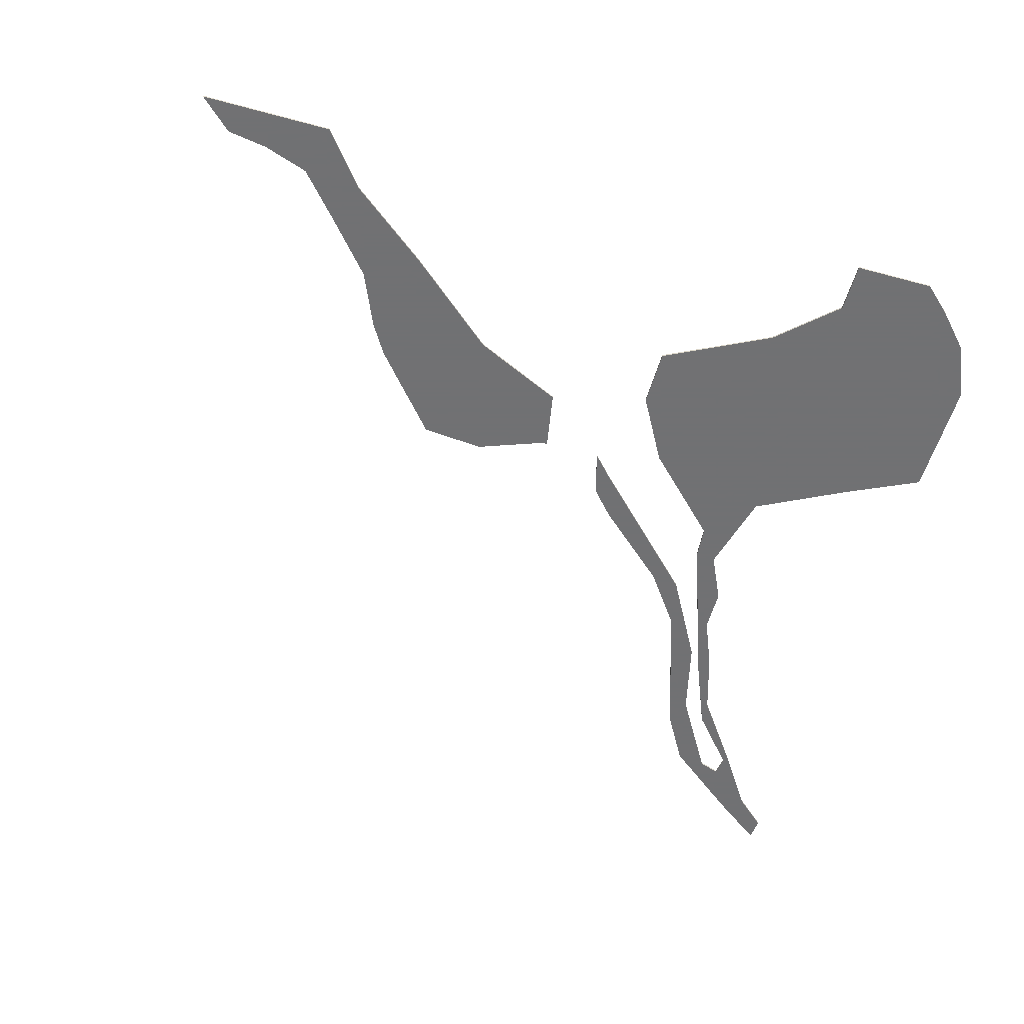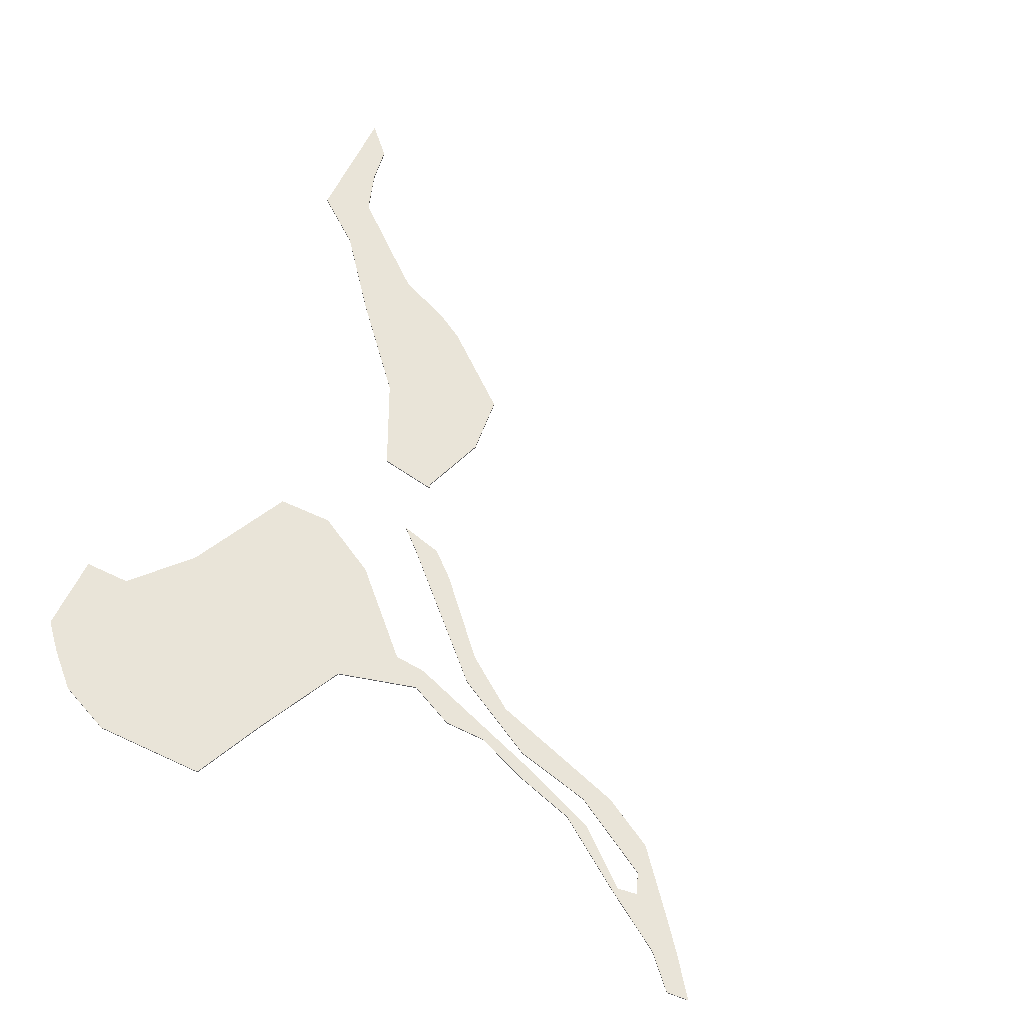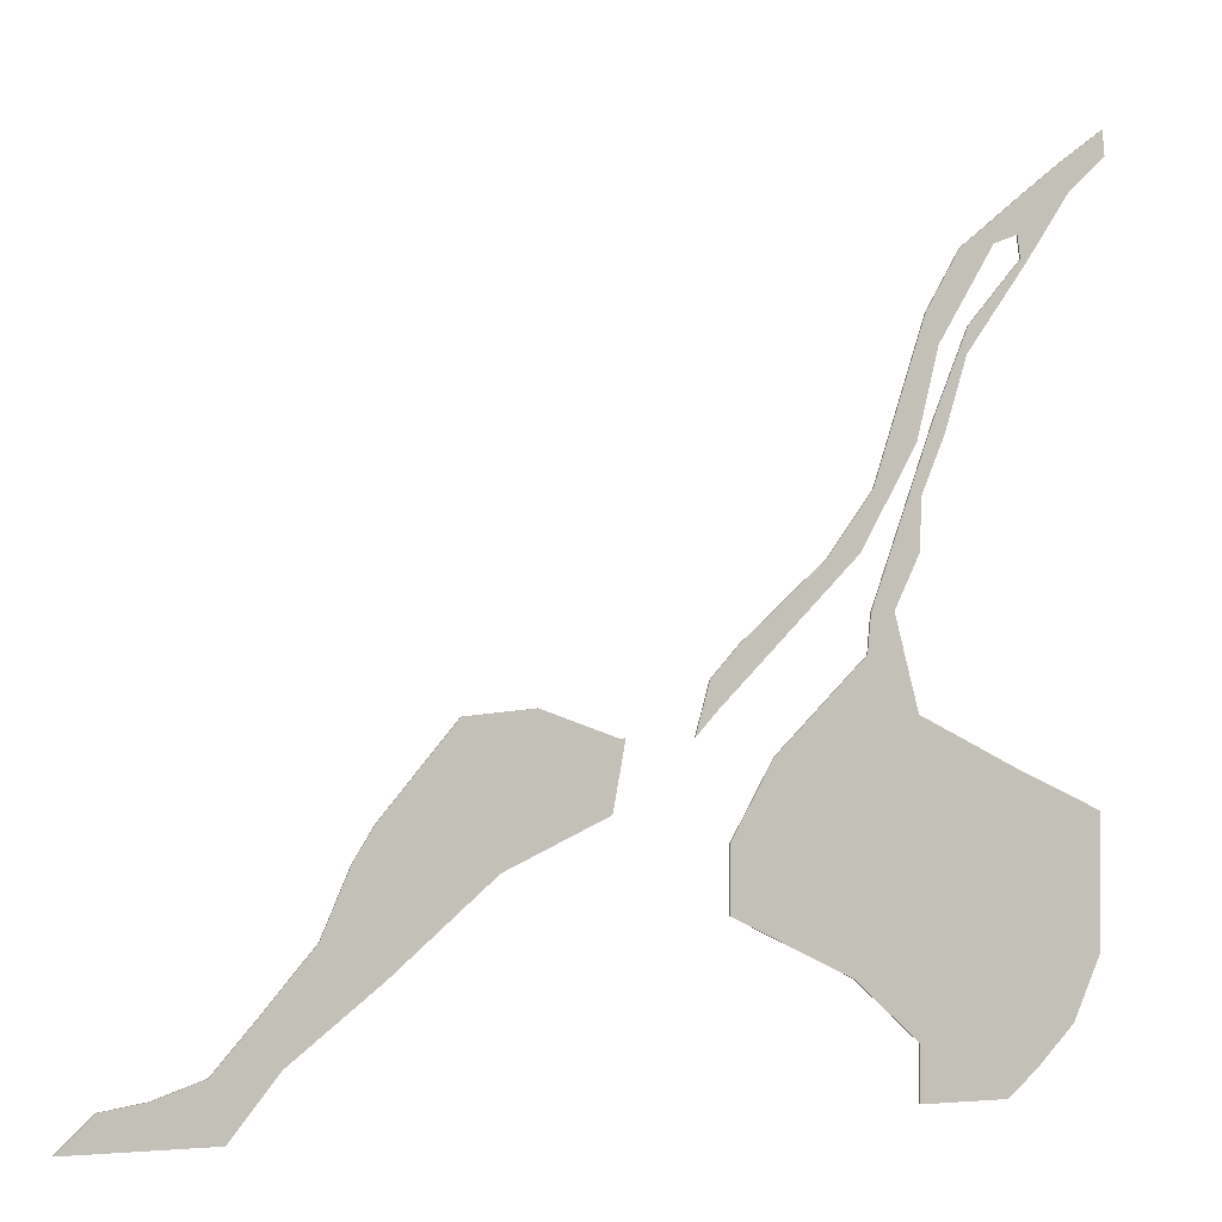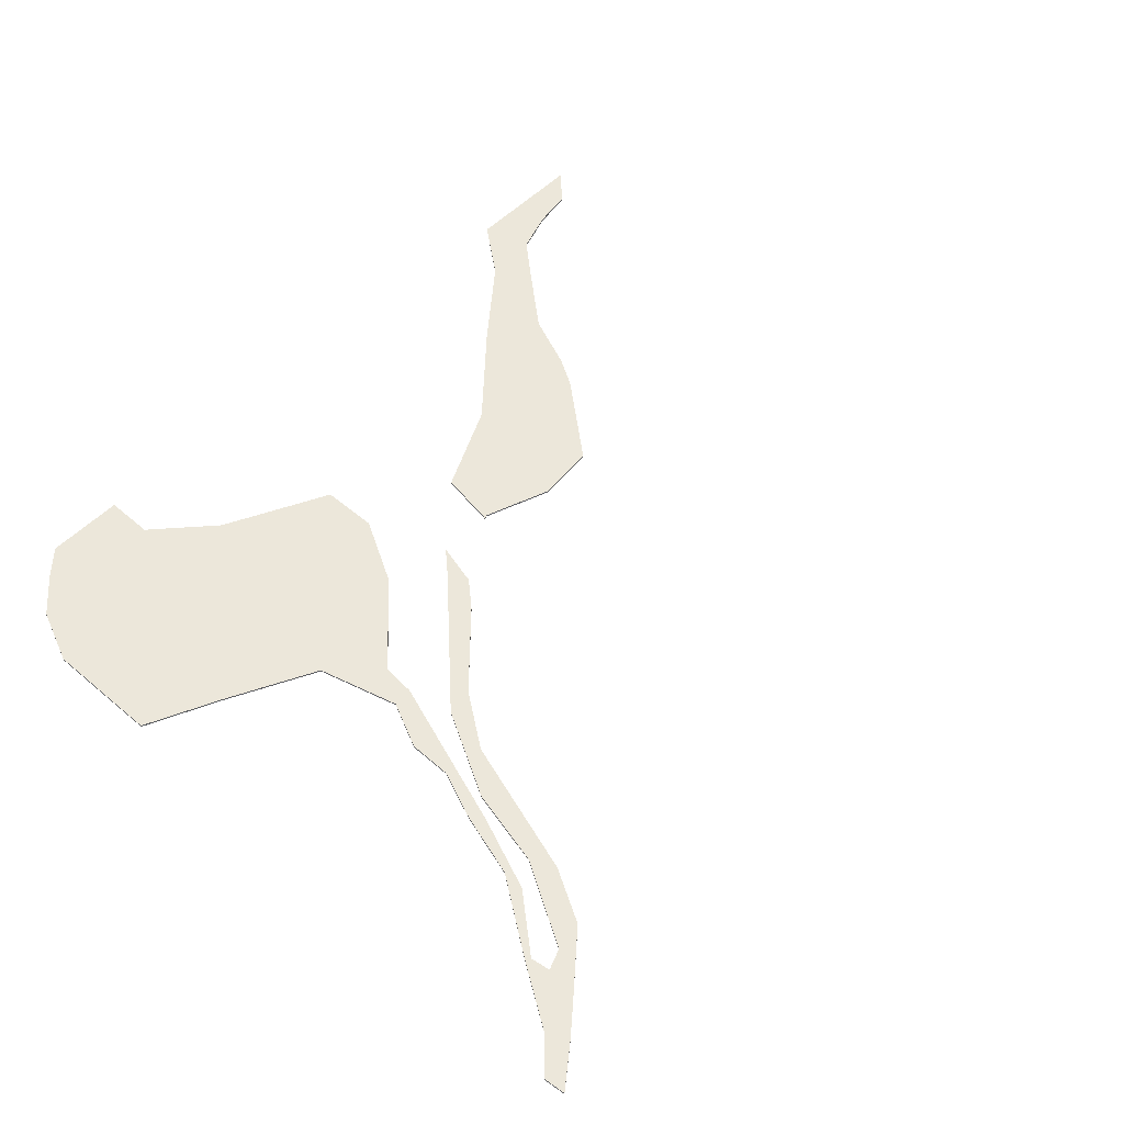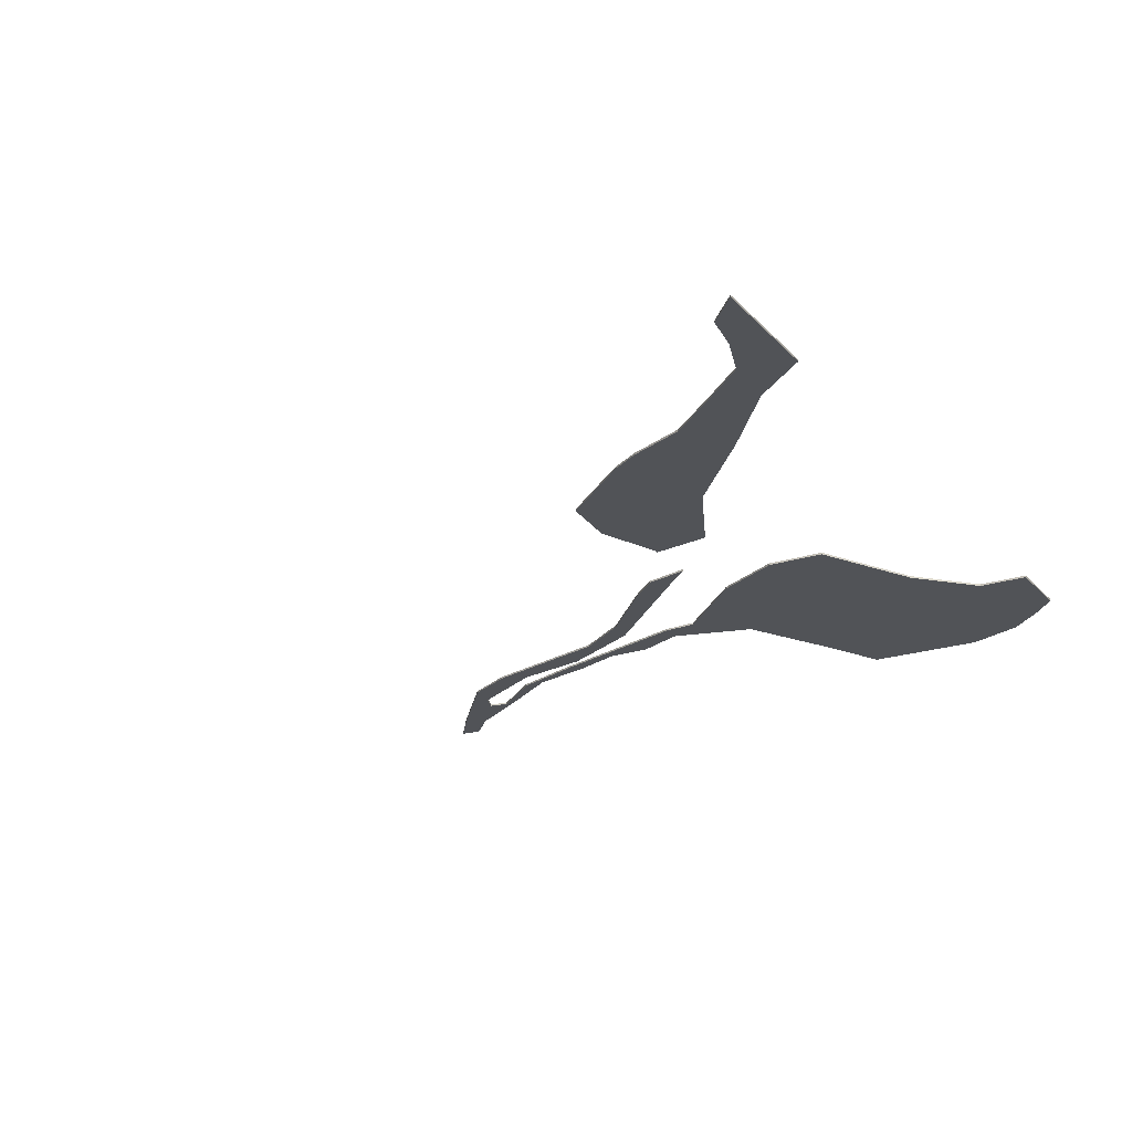
<metadata>
{"format":"obj","ext":"obj","renderer":"f3d","projection":"perspective","resolution":1024,"background":"white","views":[{"elev":-55.3,"azim":164.1,"up":"+Y"},{"elev":60.4,"azim":-64.6,"up":"+Y"},{"elev":-0.1,"azim":160.8,"up":"+Z"},{"elev":52.0,"azim":-47.4,"up":"+Y"},{"elev":-21.7,"azim":120.0,"up":"+Y"}]}
</metadata>
<code>
v 5.714 -0.1733 -7.601
v 5.714 -0.1827 -7.601
v 5.31 -0.1827 -7.28
v 5.31 -0.1733 -7.28
v 5.931 -0.1733 -7.875
v 5.931 -0.1827 -7.875
v 5.714 -0.1827 -7.601
v 5.714 -0.1733 -7.601
v 6.579 -0.1733 -7.875
v 6.579 -0.1827 -7.875
v 5.931 -0.1827 -7.875
v 5.931 -0.1733 -7.875
v 6.417 -0.1733 -7.724
v 6.417 -0.1827 -7.724
v 6.579 -0.1827 -7.875
v 6.579 -0.1733 -7.875
v 6.221 -0.1733 -7.693
v 6.221 -0.1827 -7.693
v 5.997 -0.1733 -7.618
v 5.997 -0.1827 -7.618
v 5.804 -0.1733 -7.397
v 5.804 -0.1827 -7.397
v 5.997 -0.1827 -7.618
v 5.997 -0.1733 -7.618
v 5.572 -0.1733 -7.122
v 5.572 -0.1827 -7.122
v 5.804 -0.1827 -7.397
v 5.804 -0.1733 -7.397
v 5.448 -0.1733 -6.836
v 5.448 -0.1827 -6.836
v 5.354 -0.1733 -6.682
v 5.354 -0.1827 -6.682
v 5.181 -0.1733 -6.475
v 5.181 -0.1827 -6.475
v 5.011 -0.1733 -6.272
v 5.011 -0.1827 -6.272
v 5.181 -0.1827 -6.475
v 5.181 -0.1733 -6.475
v 4.697 -0.1733 -6.242
v 4.697 -0.1827 -6.242
v 5.011 -0.1827 -6.272
v 5.011 -0.1733 -6.272
v 4.356 -0.1733 -6.368
v 4.356 -0.1827 -6.368
v 4.697 -0.1827 -6.242
v 4.697 -0.1733 -6.242
v 4.336 -0.1733 -6.362
v 4.336 -0.1827 -6.362
v 4.356 -0.1827 -6.368
v 4.356 -0.1733 -6.368
v 4.356 -0.1827 -6.368
v 4.336 -0.1827 -6.362
v 4.392 -0.1827 -6.665
v 4.697 -0.1827 -6.242
v 4.852 -0.1827 -6.882
v 5.011 -0.1827 -6.272
v 5.181 -0.1827 -6.475
v 5.31 -0.1827 -7.28
v 5.354 -0.1827 -6.682
v 5.448 -0.1827 -6.836
v 5.572 -0.1827 -7.122
v 5.714 -0.1827 -7.601
v 5.804 -0.1827 -7.397
v 5.931 -0.1827 -7.875
v 5.997 -0.1827 -7.618
v 6.221 -0.1827 -7.693
v 6.417 -0.1827 -7.724
v 6.579 -0.1827 -7.875
v 4.852 -0.1733 -6.882
v 4.392 -0.1733 -6.665
v 4.336 -0.1733 -6.362
v 4.356 -0.1733 -6.368
v 4.697 -0.1733 -6.242
v 4.852 -0.1733 -6.882
v 5.011 -0.1733 -6.272
v 5.181 -0.1733 -6.475
v 5.31 -0.1733 -7.28
v 5.354 -0.1733 -6.682
v 5.448 -0.1733 -6.836
v 5.572 -0.1733 -7.122
v 5.714 -0.1733 -7.601
v 5.804 -0.1733 -7.397
v 5.931 -0.1733 -7.875
v 5.997 -0.1733 -7.618
v 6.221 -0.1733 -7.693
v 6.417 -0.1733 -7.724
v 6.579 -0.1733 -7.875
v 4.392 -0.1827 -6.665
v 4.392 -0.1733 -6.665
v 4.852 -0.1733 -6.882
v 4.852 -0.1827 -6.882
v 2.282 -0.1827 -3.893
v 2.226 -0.1827 -3.851
v 2.216 -0.1827 -3.964
v 2.238 -0.1827 -6.695
v 2.238 -0.1827 -7.29
v 2.359 -0.1827 -7.574
v 2.38 -0.1827 -4.115
v 2.426 -0.1827 -4
v 2.525 -0.1827 -7.75
v 2.58 -0.1827 -4.123
v 2.585 -0.1827 -4.428
v 2.608 -0.1827 -4.408
v 2.615 -0.1827 -6.517
v 2.622 -0.1827 -4.308
v 2.663 -0.1827 -7.875
v 2.729 -0.1827 -4.348
v 2.846 -0.1827 -4.691
v 2.852 -0.1827 -4.807
v 2.883 -0.1827 -4.372
v 2.952 -0.1827 -5.137
v 2.98 -0.1827 -4.774
v 3.003 -0.1827 -5.077
v 3.038 -0.1827 -4.643
v 3.059 -0.1827 -5.397
v 3.063 -0.1827 -7.627
v 3.066 -0.1827 -7.875
v 3.068 -0.1827 -6.285
v 3.078 -0.1827 -5.176
v 3.063 -0.1827 -5.62
v 3.178 -0.1827 -5.863
v 3.271 -0.1827 -5.367
v 3.282 -0.1827 -5.87
v 3.297 -0.1827 -6.041
v 3.329 -0.1827 -5.628
v 3.359 -0.1827 -7.351
v 3.477 -0.1827 -5.652
v 3.705 -0.1827 -6.448
v 3.859 -0.1827 -5.999
v 3.895 -0.1827 -6.788
v 3.895 -0.1827 -7.081
v 3.942 -0.1827 -6.253
v 3.982 -0.1827 -6.137
v 4.044 -0.1827 -6.365
v 3.982 -0.1733 -6.137
v 3.859 -0.1733 -5.999
v 3.477 -0.1733 -5.652
v 3.271 -0.1733 -5.367
v 3.271 -0.1827 -5.367
v 3.477 -0.1827 -5.652
v 3.477 -0.1733 -5.652
v 3.038 -0.1733 -4.643
v 3.038 -0.1827 -4.643
v 3.271 -0.1827 -5.367
v 3.271 -0.1733 -5.367
v 2.883 -0.1733 -4.372
v 2.883 -0.1827 -4.372
v 3.038 -0.1827 -4.643
v 3.038 -0.1733 -4.643
v 2.58 -0.1733 -4.123
v 2.426 -0.1733 -4
v 2.282 -0.1733 -3.893
v 2.226 -0.1733 -3.851
v 2.226 -0.1827 -3.851
v 2.226 -0.1733 -3.851
v 2.216 -0.1733 -3.964
v 2.216 -0.1827 -3.964
v 2.38 -0.1733 -4.115
v 2.38 -0.1827 -4.115
v 2.216 -0.1827 -3.964
v 2.216 -0.1733 -3.964
v 2.585 -0.1733 -4.428
v 2.585 -0.1827 -4.428
v 2.38 -0.1827 -4.115
v 2.38 -0.1733 -4.115
v 2.852 -0.1733 -4.807
v 2.852 -0.1827 -4.807
v 2.585 -0.1827 -4.428
v 2.585 -0.1733 -4.428
v 2.952 -0.1733 -5.137
v 3.059 -0.1733 -5.397
v 3.063 -0.1733 -5.62
v 3.063 -0.1827 -5.62
v 3.059 -0.1827 -5.397
v 3.059 -0.1733 -5.397
v 3.178 -0.1733 -5.863
v 3.178 -0.1827 -5.863
v 3.063 -0.1827 -5.62
v 3.063 -0.1733 -5.62
v 3.068 -0.1733 -6.285
v 3.068 -0.1827 -6.285
v 3.178 -0.1827 -5.863
v 3.178 -0.1733 -5.863
v 2.615 -0.1733 -6.517
v 2.615 -0.1827 -6.517
v 3.068 -0.1827 -6.285
v 3.068 -0.1733 -6.285
v 2.238 -0.1733 -6.695
v 2.238 -0.1827 -6.695
v 2.615 -0.1827 -6.517
v 2.615 -0.1733 -6.517
v 2.238 -0.1733 -7.29
v 2.238 -0.1827 -7.29
v 2.238 -0.1827 -6.695
v 2.238 -0.1733 -6.695
v 2.359 -0.1733 -7.574
v 2.359 -0.1827 -7.574
v 2.238 -0.1827 -7.29
v 2.238 -0.1733 -7.29
v 2.525 -0.1733 -7.75
v 2.663 -0.1733 -7.875
v 3.066 -0.1733 -7.875
v 3.066 -0.1827 -7.875
v 2.663 -0.1827 -7.875
v 2.663 -0.1733 -7.875
v 3.063 -0.1733 -7.627
v 3.063 -0.1827 -7.627
v 3.066 -0.1827 -7.875
v 3.066 -0.1733 -7.875
v 3.359 -0.1733 -7.351
v 3.359 -0.1827 -7.351
v 3.063 -0.1827 -7.627
v 3.063 -0.1733 -7.627
v 3.895 -0.1733 -7.081
v 3.895 -0.1827 -7.081
v 3.359 -0.1827 -7.351
v 3.359 -0.1733 -7.351
v 3.895 -0.1733 -6.788
v 3.895 -0.1827 -6.788
v 3.895 -0.1827 -7.081
v 3.895 -0.1733 -7.081
v 3.705 -0.1733 -6.448
v 3.705 -0.1827 -6.448
v 3.895 -0.1827 -6.788
v 3.895 -0.1733 -6.788
v 3.297 -0.1733 -6.041
v 3.297 -0.1827 -6.041
v 3.705 -0.1827 -6.448
v 3.705 -0.1733 -6.448
v 3.282 -0.1733 -5.87
v 3.282 -0.1827 -5.87
v 3.297 -0.1827 -6.041
v 3.297 -0.1733 -6.041
v 3.003 -0.1733 -5.077
v 2.846 -0.1733 -4.691
v 2.608 -0.1733 -4.408
v 2.608 -0.1827 -4.408
v 2.846 -0.1827 -4.691
v 2.846 -0.1733 -4.691
v 2.622 -0.1733 -4.308
v 2.622 -0.1827 -4.308
v 2.608 -0.1827 -4.408
v 2.608 -0.1733 -4.408
v 2.729 -0.1733 -4.348
v 2.729 -0.1827 -4.348
v 2.622 -0.1827 -4.308
v 2.622 -0.1733 -4.308
v 2.98 -0.1733 -4.774
v 2.98 -0.1827 -4.774
v 2.729 -0.1827 -4.348
v 2.729 -0.1733 -4.348
v 3.078 -0.1733 -5.176
v 3.078 -0.1827 -5.176
v 2.98 -0.1827 -4.774
v 2.98 -0.1733 -4.774
v 3.329 -0.1733 -5.628
v 3.329 -0.1827 -5.628
v 3.078 -0.1827 -5.176
v 3.078 -0.1733 -5.176
v 3.942 -0.1733 -6.253
v 3.942 -0.1827 -6.253
v 3.329 -0.1827 -5.628
v 3.329 -0.1733 -5.628
v 4.044 -0.1733 -6.365
v 4.044 -0.1827 -6.365
v 3.942 -0.1827 -6.253
v 3.942 -0.1733 -6.253
v 2.216 -0.1733 -3.964
v 2.226 -0.1733 -3.851
v 2.282 -0.1733 -3.893
v 2.359 -0.1733 -7.574
v 2.238 -0.1733 -7.29
v 2.238 -0.1733 -6.695
v 2.38 -0.1733 -4.115
v 2.426 -0.1733 -4
v 2.525 -0.1733 -7.75
v 2.58 -0.1733 -4.123
v 2.585 -0.1733 -4.428
v 2.608 -0.1733 -4.408
v 2.615 -0.1733 -6.517
v 2.622 -0.1733 -4.308
v 2.663 -0.1733 -7.875
v 2.729 -0.1733 -4.348
v 2.846 -0.1733 -4.691
v 2.852 -0.1733 -4.807
v 2.883 -0.1733 -4.372
v 2.952 -0.1733 -5.137
v 2.98 -0.1733 -4.774
v 3.003 -0.1733 -5.077
v 3.038 -0.1733 -4.643
v 3.059 -0.1733 -5.397
v 3.063 -0.1733 -7.627
v 3.066 -0.1733 -7.875
v 3.068 -0.1733 -6.285
v 3.078 -0.1733 -5.176
v 3.178 -0.1733 -5.863
v 3.063 -0.1733 -5.62
v 3.271 -0.1733 -5.367
v 3.282 -0.1733 -5.87
v 3.297 -0.1733 -6.041
v 3.329 -0.1733 -5.628
v 3.359 -0.1733 -7.351
v 3.477 -0.1733 -5.652
v 3.705 -0.1733 -6.448
v 3.859 -0.1733 -5.999
v 3.895 -0.1733 -7.081
v 3.895 -0.1733 -6.788
v 3.942 -0.1733 -6.253
v 3.982 -0.1733 -6.137
v 4.044 -0.1733 -6.365
f 1 2 3
f 1 3 4
f 5 6 7
f 5 7 8
f 9 10 11
f 9 11 12
f 13 14 15
f 13 15 16
f 17 18 14
f 17 14 13
f 19 20 18
f 19 18 17
f 21 22 23
f 21 23 24
f 25 26 27
f 25 27 28
f 29 30 26
f 29 26 25
f 31 32 30
f 31 30 29
f 33 34 32
f 33 32 31
f 35 36 37
f 35 37 38
f 39 40 41
f 39 41 42
f 43 44 45
f 43 45 46
f 47 48 49
f 47 49 50
f 51 52 53
f 54 51 53
f 54 53 55
f 56 54 55
f 57 56 55
f 57 55 58
f 59 57 58
f 60 59 58
f 61 60 58
f 61 58 62
f 63 61 62
f 63 62 64
f 65 63 64
f 66 65 64
f 67 66 64
f 68 67 64
f 4 3 55
f 4 55 69
f 70 71 72
f 70 72 73
f 74 70 73
f 74 73 75
f 74 75 76
f 77 74 76
f 77 76 78
f 77 78 79
f 77 79 80
f 81 77 80
f 81 80 82
f 83 81 82
f 83 82 84
f 83 84 85
f 83 85 86
f 87 83 86
f 47 70 53
f 47 53 48
f 88 89 90
f 88 90 91
f 92 93 94
f 95 96 97
f 92 94 98
f 99 92 98
f 95 97 100
f 101 99 98
f 101 98 102
f 101 102 103
f 104 95 100
f 101 103 105
f 104 100 106
f 101 105 107
f 108 103 102
f 108 102 109
f 110 101 107
f 108 109 111
f 110 107 112
f 113 108 111
f 114 110 112
f 113 111 115
f 104 106 116
f 117 116 106
f 118 104 116
f 114 112 119
f 115 120 121
f 113 115 121
f 121 118 116
f 122 114 119
f 123 113 121
f 123 121 116
f 124 123 116
f 122 119 125
f 124 116 126
f 127 122 125
f 128 124 126
f 129 127 125
f 130 128 131
f 131 128 126
f 129 125 132
f 133 129 132
f 134 133 132
f 133 135 136
f 133 136 129
f 137 127 129
f 137 129 136
f 138 139 140
f 138 140 141
f 142 143 144
f 142 144 145
f 146 147 148
f 146 148 149
f 110 146 150
f 110 150 101
f 150 151 99
f 150 99 101
f 151 152 92
f 151 92 99
f 152 153 93
f 152 93 92
f 154 155 156
f 154 156 157
f 158 159 160
f 158 160 161
f 162 163 164
f 162 164 165
f 166 167 168
f 166 168 169
f 170 111 109
f 170 109 166
f 171 115 111
f 171 111 170
f 172 173 174
f 172 174 175
f 176 177 178
f 176 178 179
f 180 181 182
f 180 182 183
f 184 185 186
f 184 186 187
f 188 189 190
f 188 190 191
f 192 193 194
f 192 194 195
f 196 197 198
f 196 198 199
f 200 100 97
f 200 97 196
f 201 106 100
f 201 100 200
f 202 203 204
f 202 204 205
f 206 207 208
f 206 208 209
f 210 211 212
f 210 212 213
f 214 215 216
f 214 216 217
f 218 219 220
f 218 220 221
f 222 223 224
f 222 224 225
f 226 227 228
f 226 228 229
f 230 231 232
f 230 232 233
f 234 113 123
f 234 123 230
f 235 108 113
f 235 113 234
f 236 237 238
f 236 238 239
f 240 241 242
f 240 242 243
f 244 245 246
f 244 246 247
f 248 249 250
f 248 250 251
f 252 253 254
f 252 254 255
f 256 257 258
f 256 258 259
f 260 261 262
f 260 262 263
f 264 265 266
f 264 266 267
f 134 264 135
f 134 135 133
f 268 269 270
f 271 272 273
f 274 268 270
f 274 270 275
f 276 271 273
f 274 275 277
f 278 274 277
f 279 278 277
f 276 273 280
f 281 279 277
f 282 276 280
f 283 281 277
f 278 279 284
f 285 278 284
f 283 277 286
f 287 285 284
f 288 283 286
f 287 284 289
f 288 286 290
f 291 287 289
f 292 282 280
f 293 282 292
f 292 280 294
f 295 288 290
f 292 294 296
f 296 297 291
f 296 291 289
f 295 290 298
f 296 289 299
f 292 296 299
f 292 299 300
f 301 295 298
f 302 292 300
f 301 298 303
f 302 300 304
f 301 303 305
f 306 302 304
f 306 304 307
f 308 301 305
f 308 305 309
f 310 308 309

</code>
